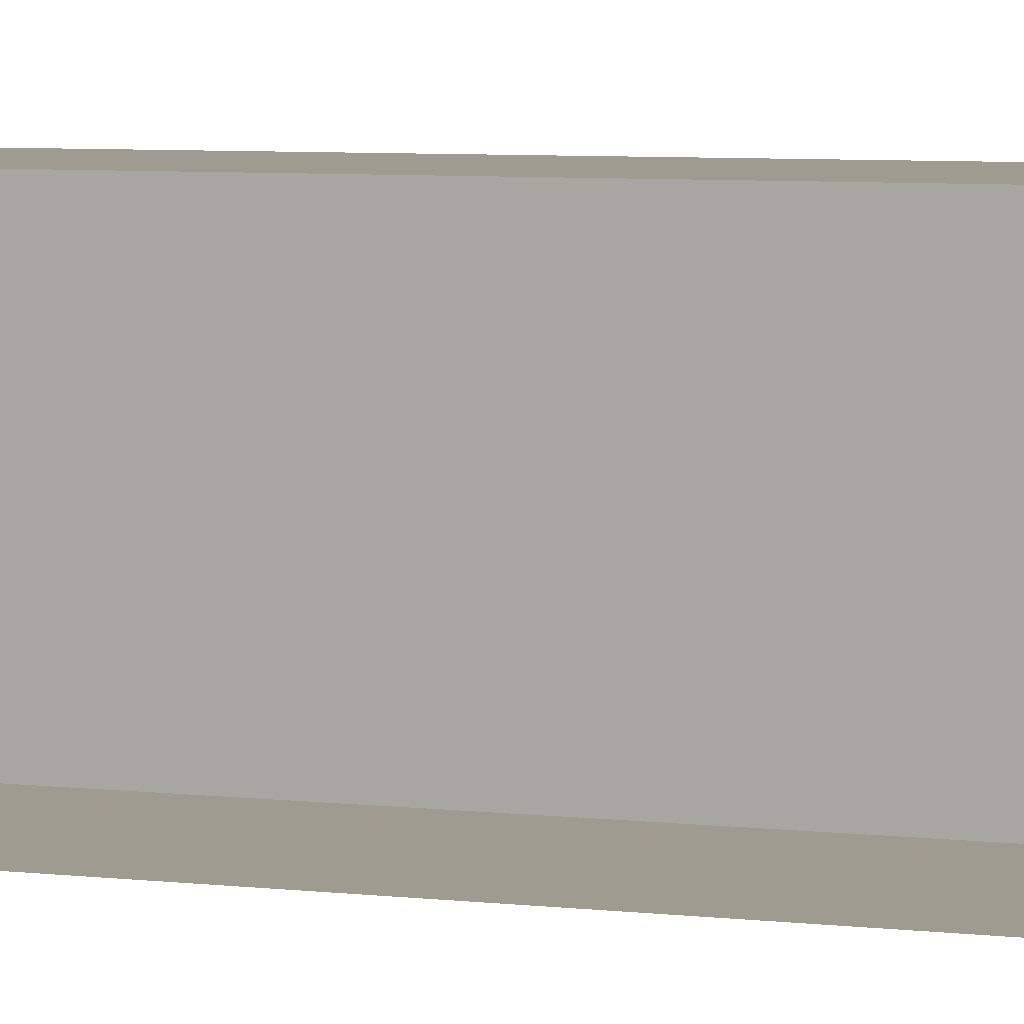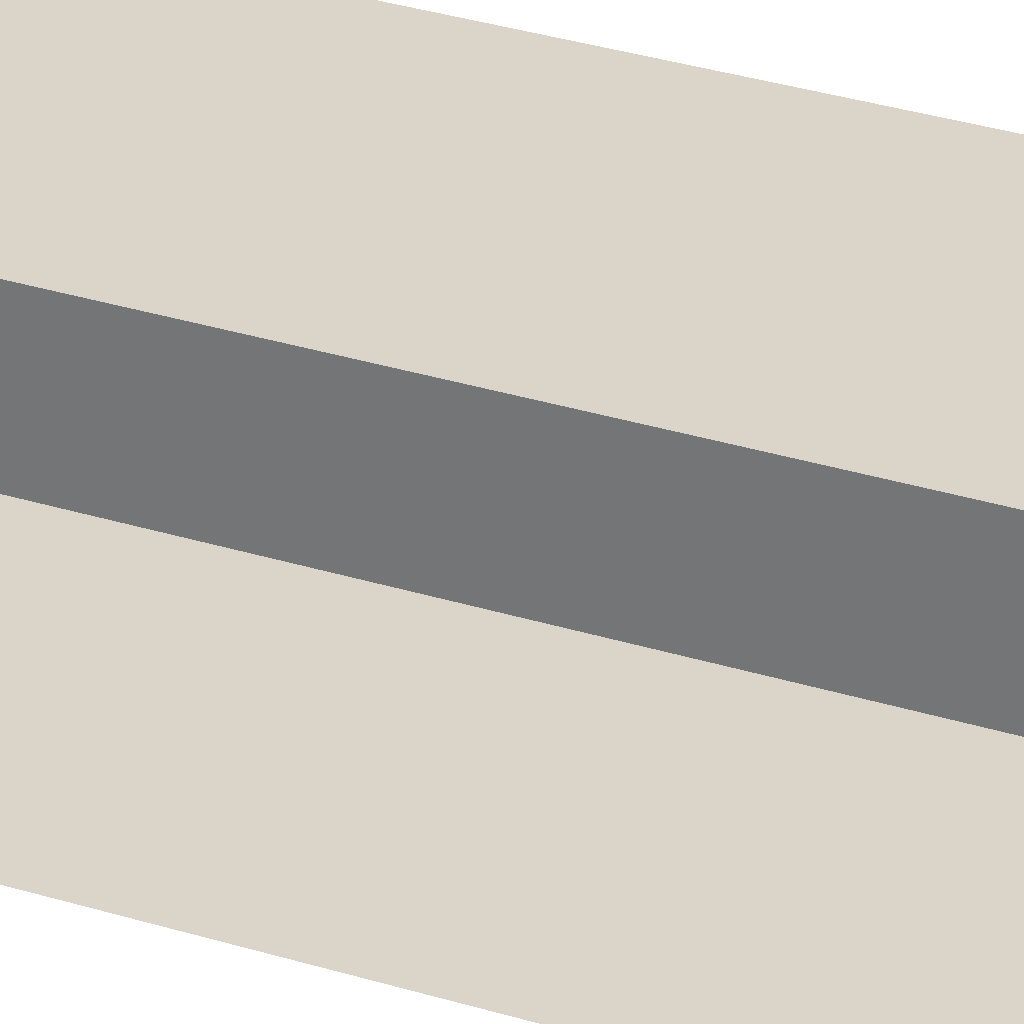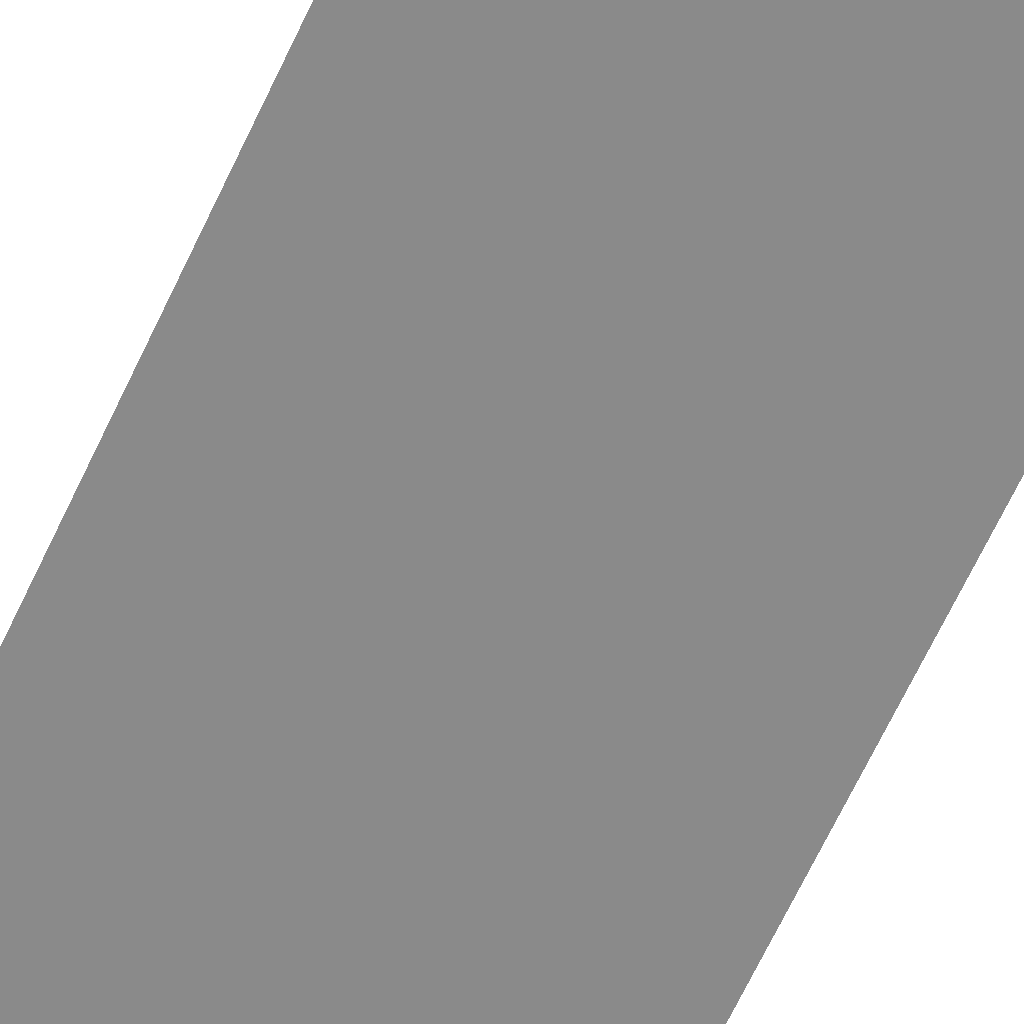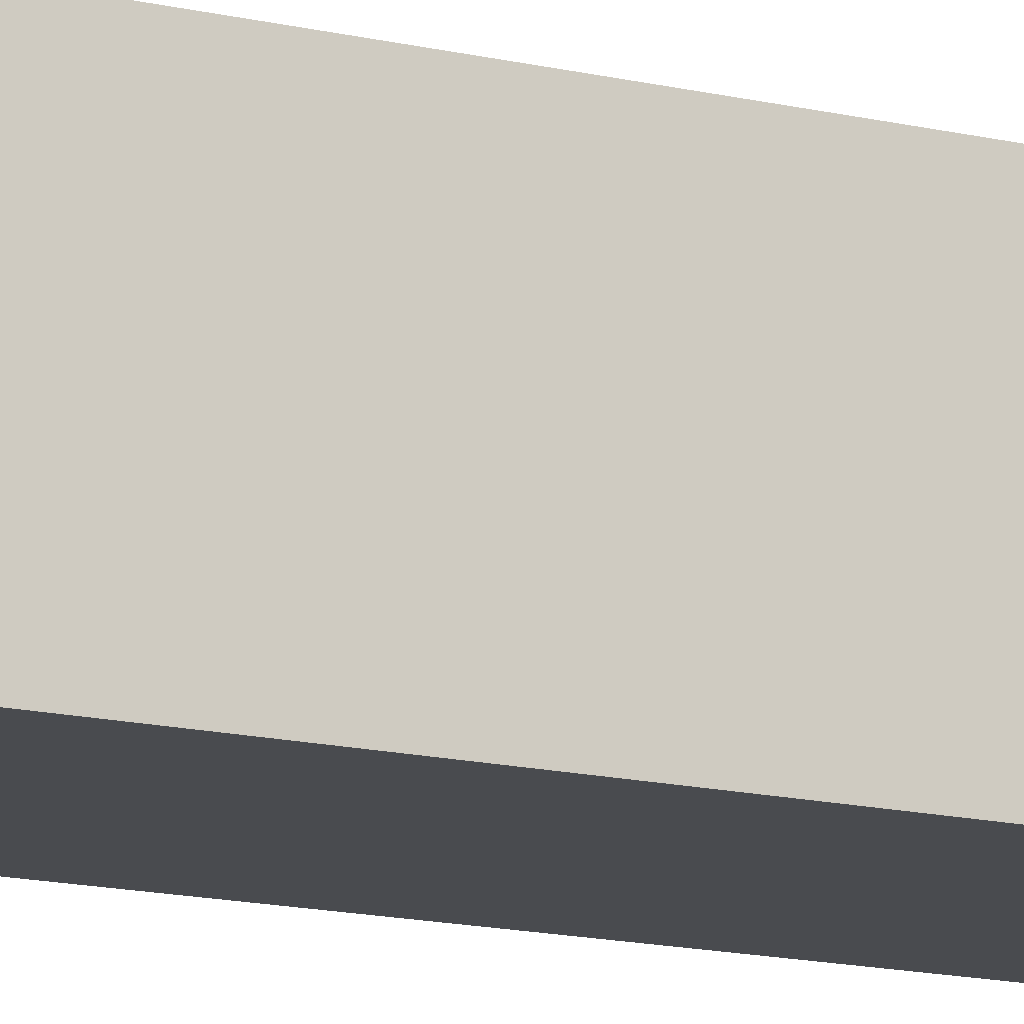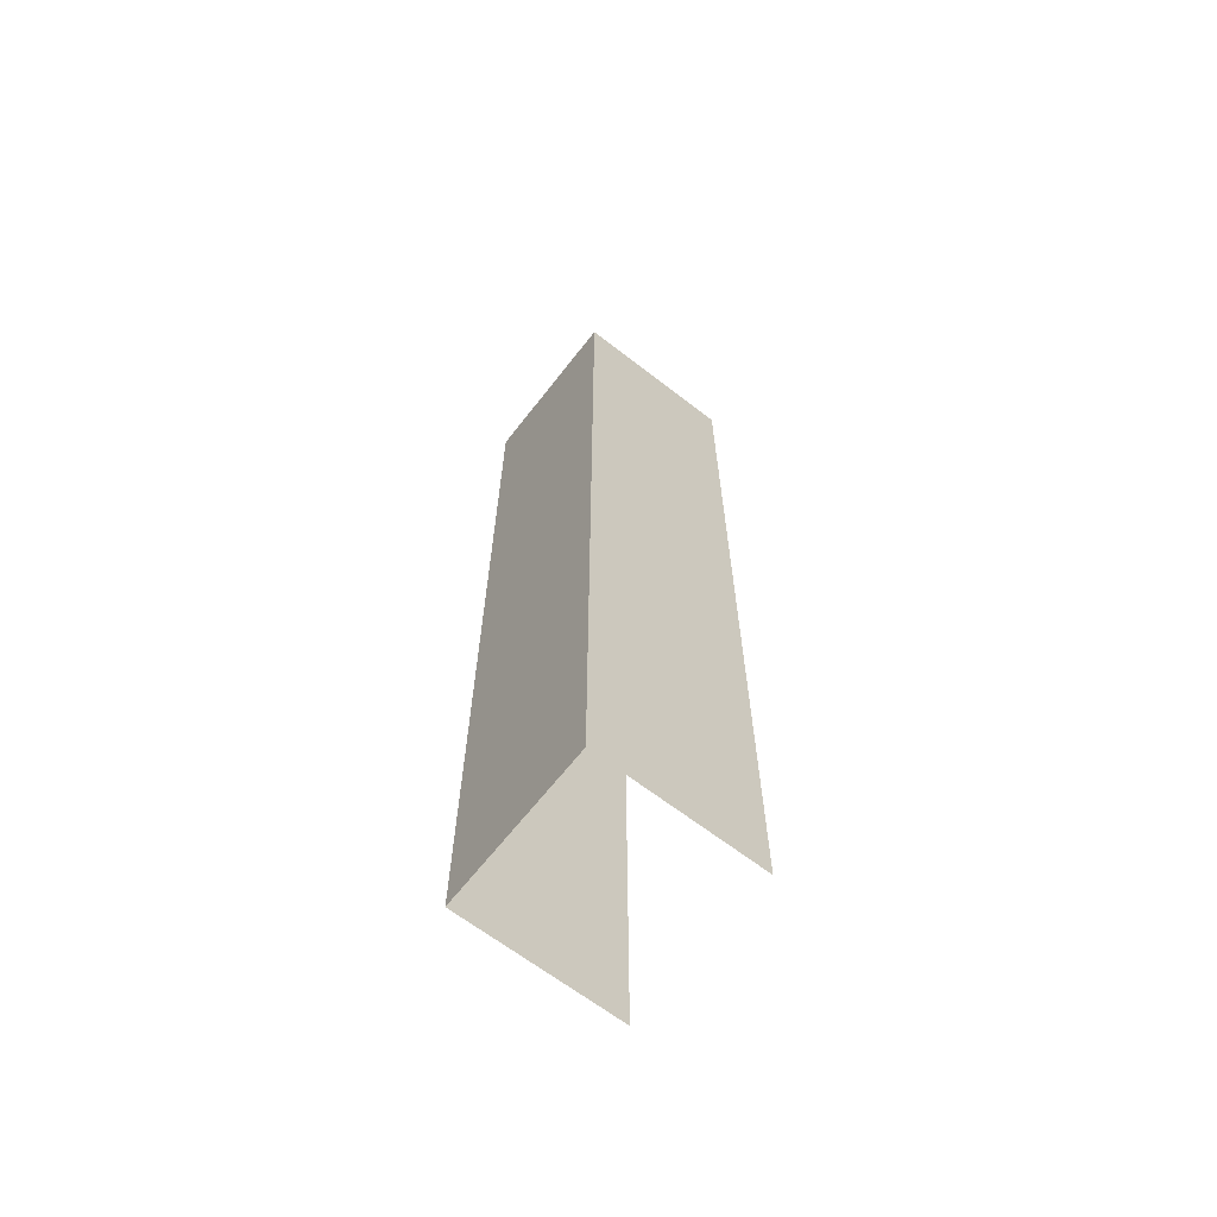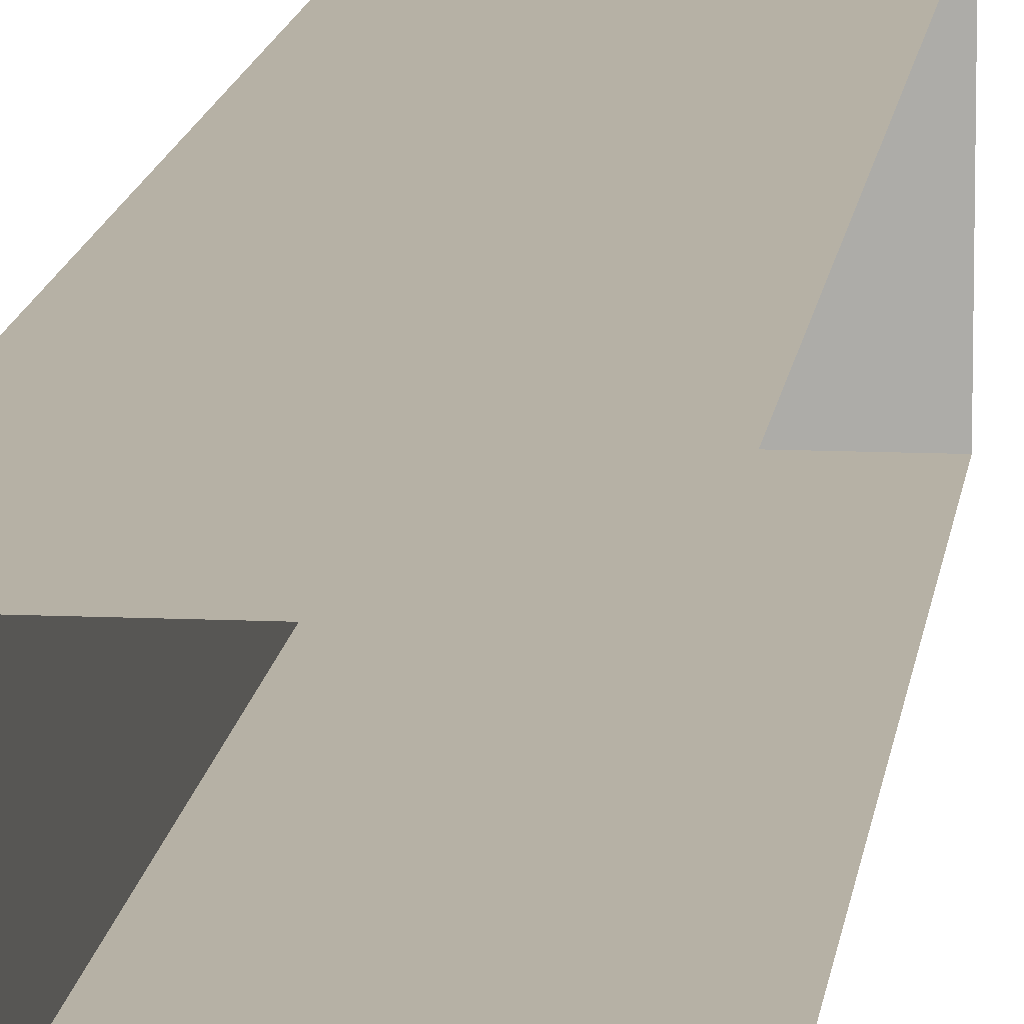
<metadata>
{"format":"obj","ext":"obj","renderer":"f3d","projection":"perspective","resolution":1024,"background":"white","views":[{"elev":4.0,"azim":118.9,"up":"+Z"},{"elev":29.4,"azim":115.3,"up":"+Z"},{"elev":-63.5,"azim":155.4,"up":"+Z"},{"elev":-14.0,"azim":-118.5,"up":"+Z"},{"elev":-65.3,"azim":-37.9,"up":"+Y"},{"elev":12.0,"azim":6.3,"up":"+Z"}]}
</metadata>
<code>
g Door_1
v -0.6 -1.267 0.2405
v -0.6 1.549 0.2405
v -0.1094 1.549 0.2405
v -0.1094 -1.267 0.2405
v -0.6 1.549 0.2405
v -0.6 1.549 -0.2405
v -0.1094 1.549 -0.2405
v -0.1094 1.549 0.2405
v -0.6 1.549 -0.2405
v -0.6 -1.267 -0.2405
v -0.1094 -1.267 -0.2405
v -0.1094 1.549 -0.2405
v -0.6 -1.267 -0.2405
v -0.6 1.549 -0.2405
v -0.6 1.549 0.2405
v -0.6 -1.267 0.2405
g Door_1_0
f 3 2 1
f 4 3 1
f 7 6 5
f 8 7 5
f 11 10 9
f 12 11 9
f 15 14 13
f 16 15 13

</code>
